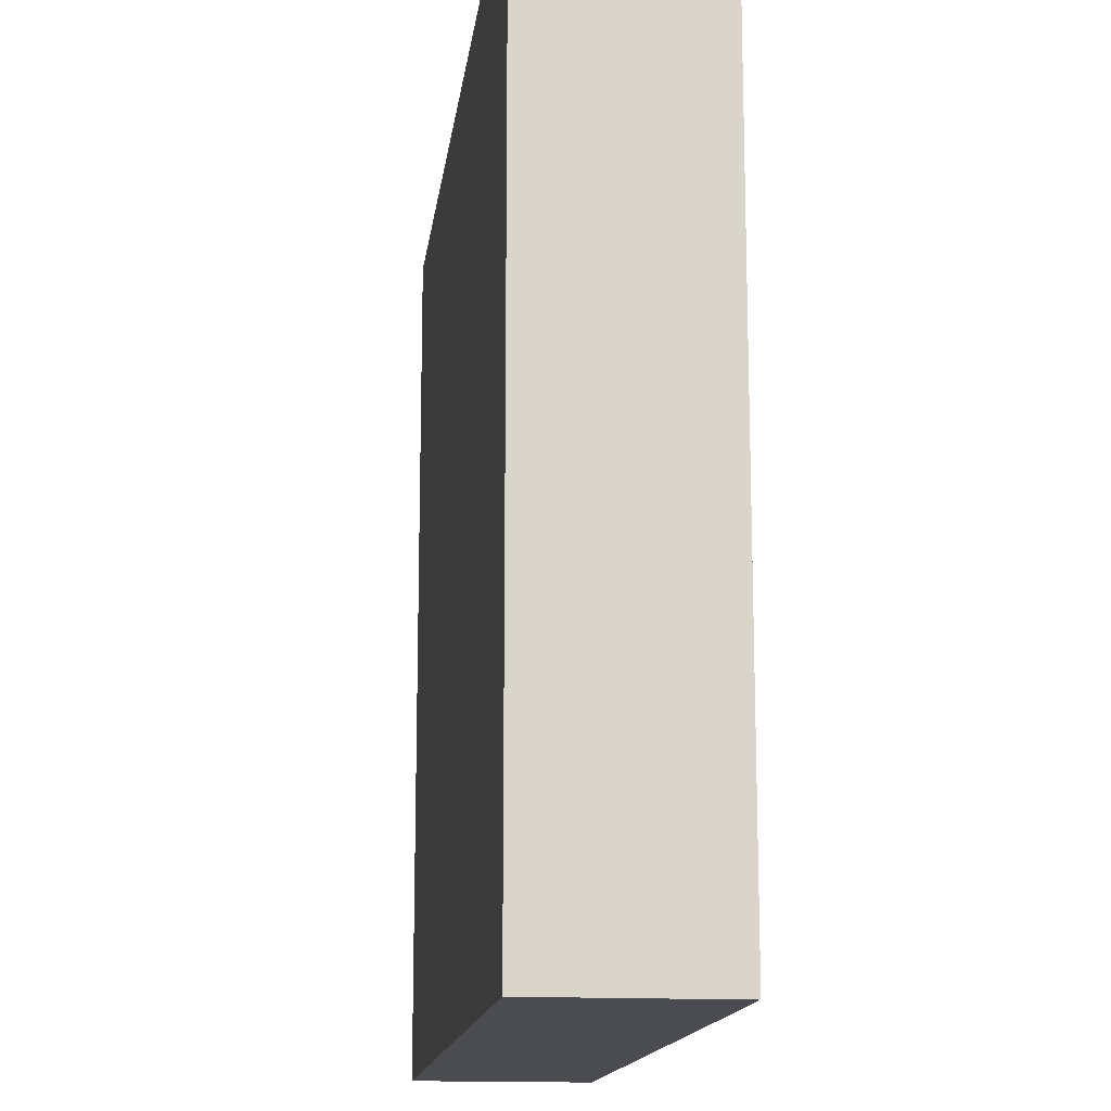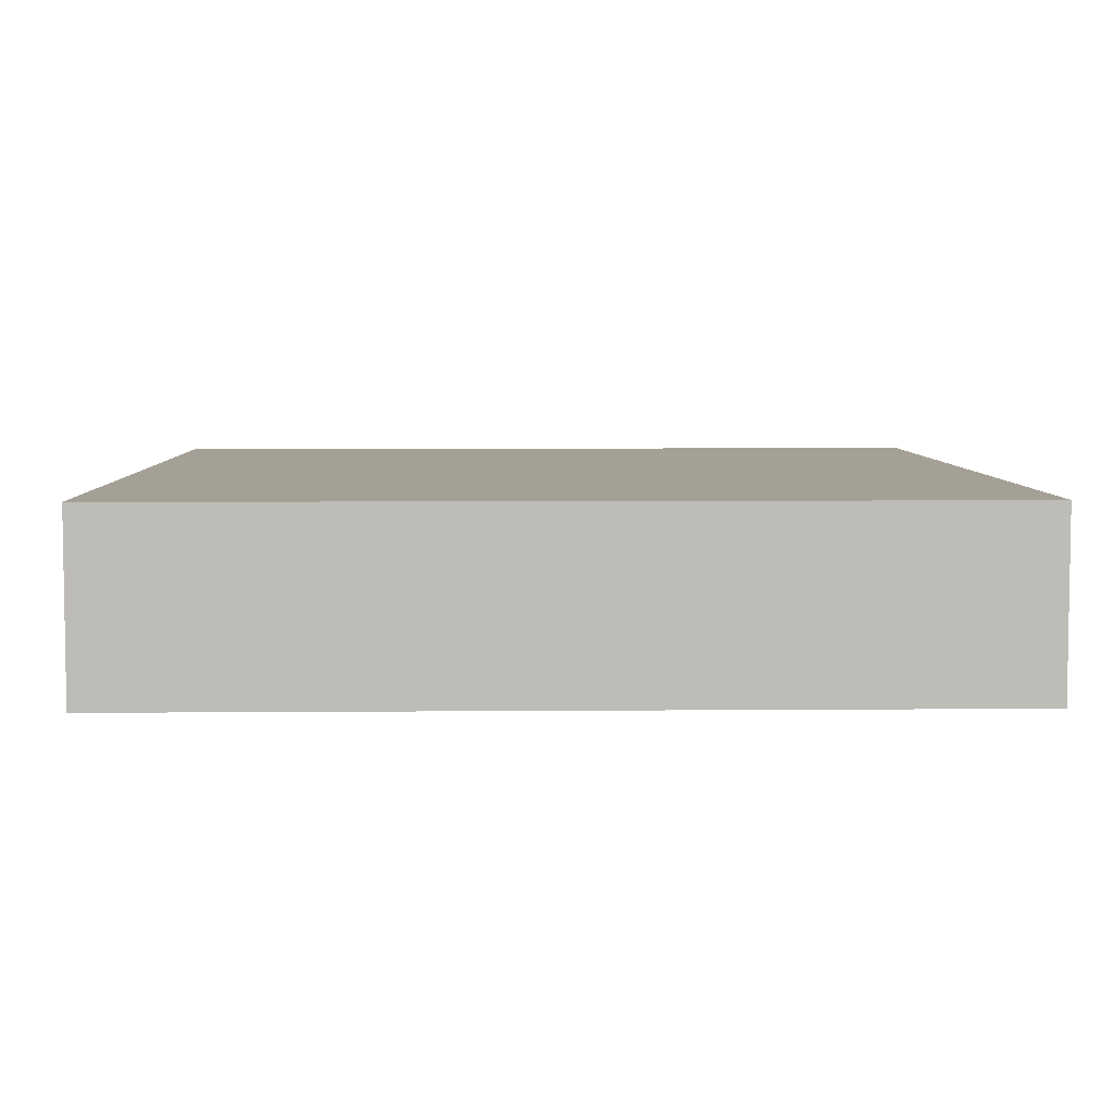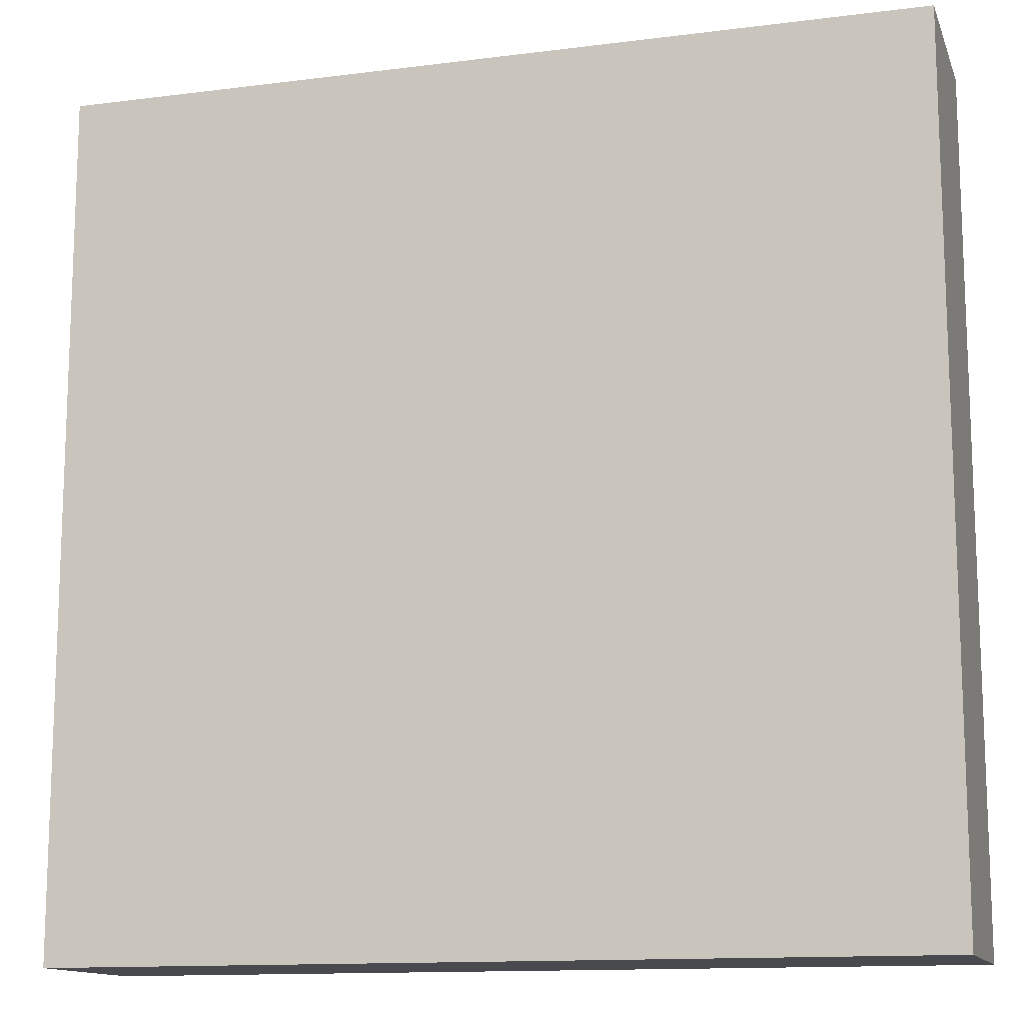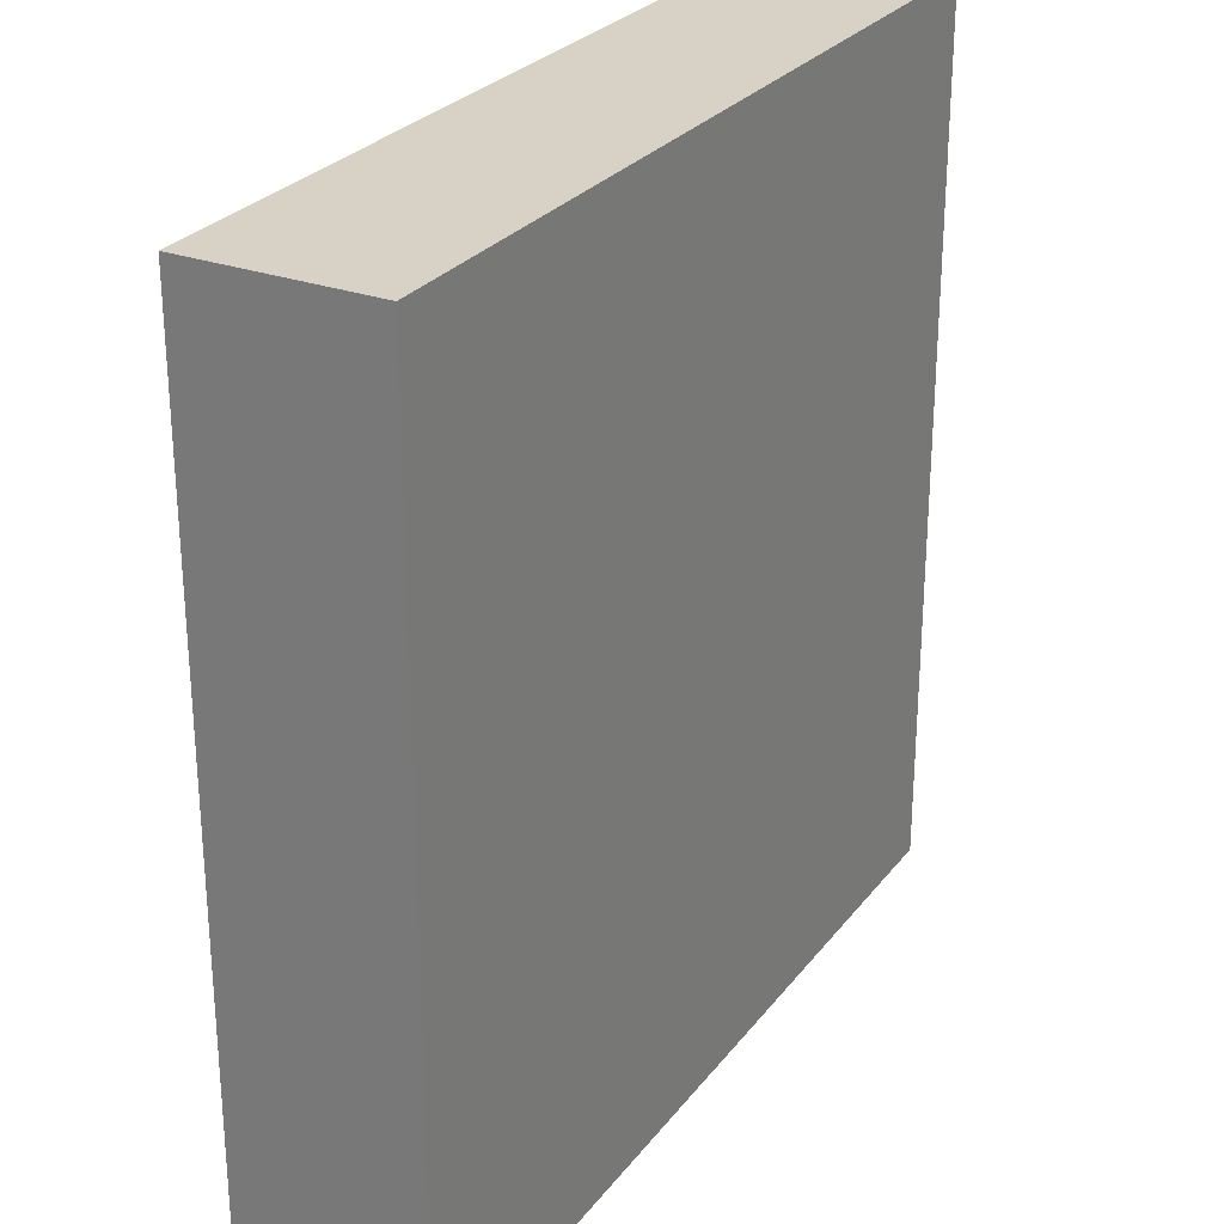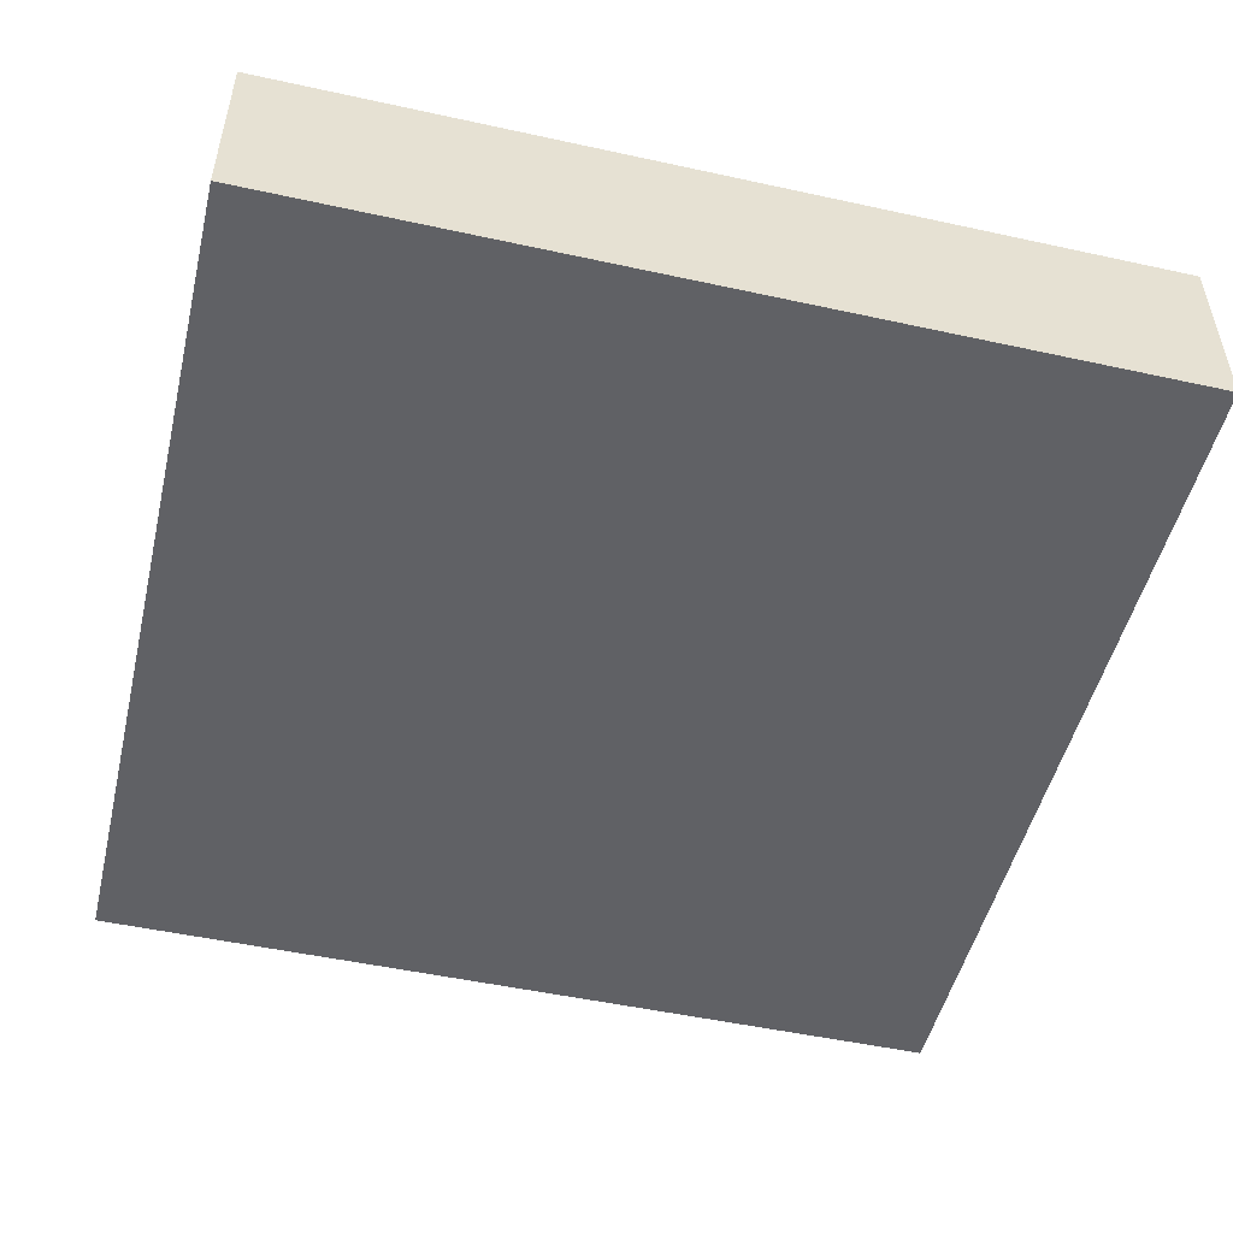
<metadata>
{"format":"obj","ext":"obj","renderer":"f3d","projection":"perspective","resolution":1024,"background":"white","views":[{"elev":-14.9,"azim":-97.1,"up":"+Z"},{"elev":5.7,"azim":-91.5,"up":"+Y"},{"elev":-13.1,"azim":-163.8,"up":"+Z"},{"elev":27.3,"azim":-60.7,"up":"+Z"},{"elev":-50.3,"azim":76.5,"up":"+Y"}]}
</metadata>
<code>
o Mesh1_Group1_Model.111
v 0 0.63 0
v 0 0 0
v 3 0 -0
v 3 0.63 0
v 0 0 -3
v 0 0.63 -3
v 3 0 -3
v 3 0.63 -3
f 5 2 1 6
f 3 2 5 7
f 8 7 5 6
f 3 7 8 4
f 6 1 4 8
f 1 2 3 4

</code>
